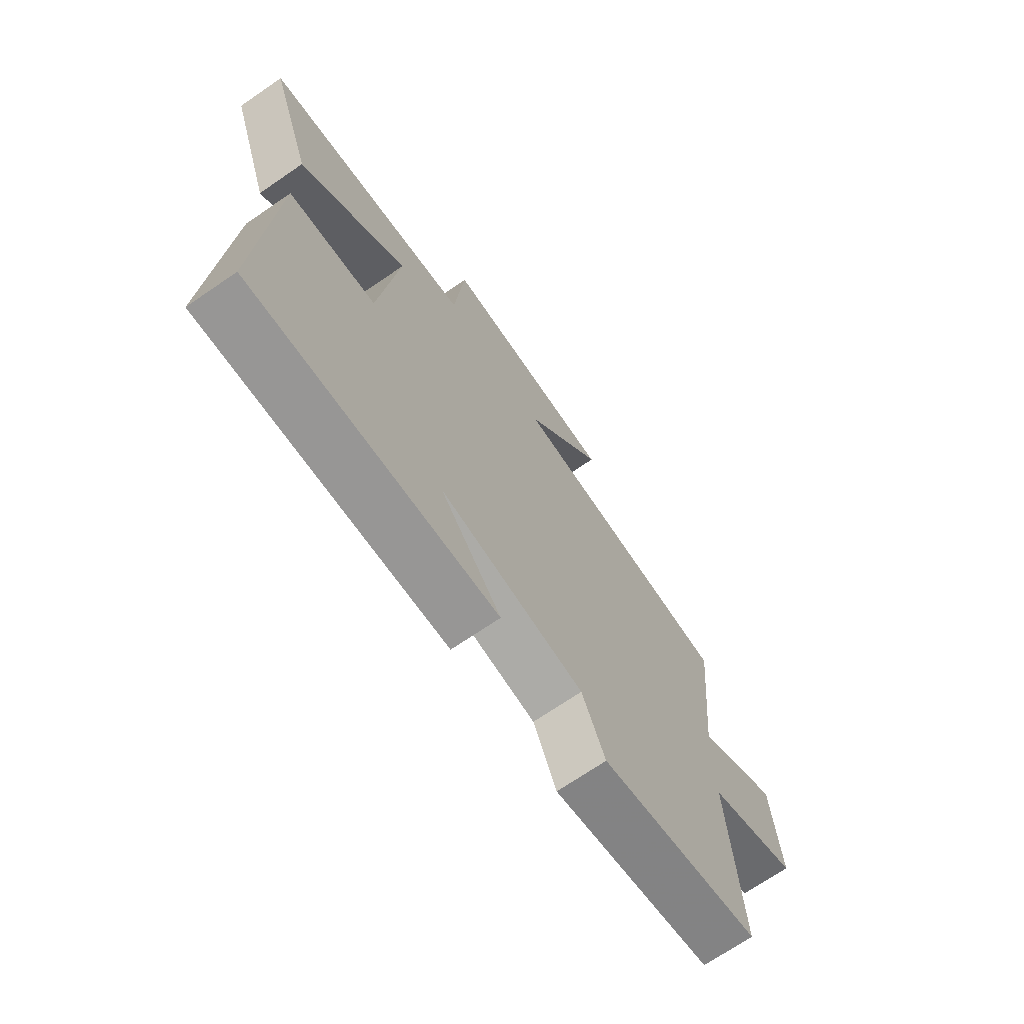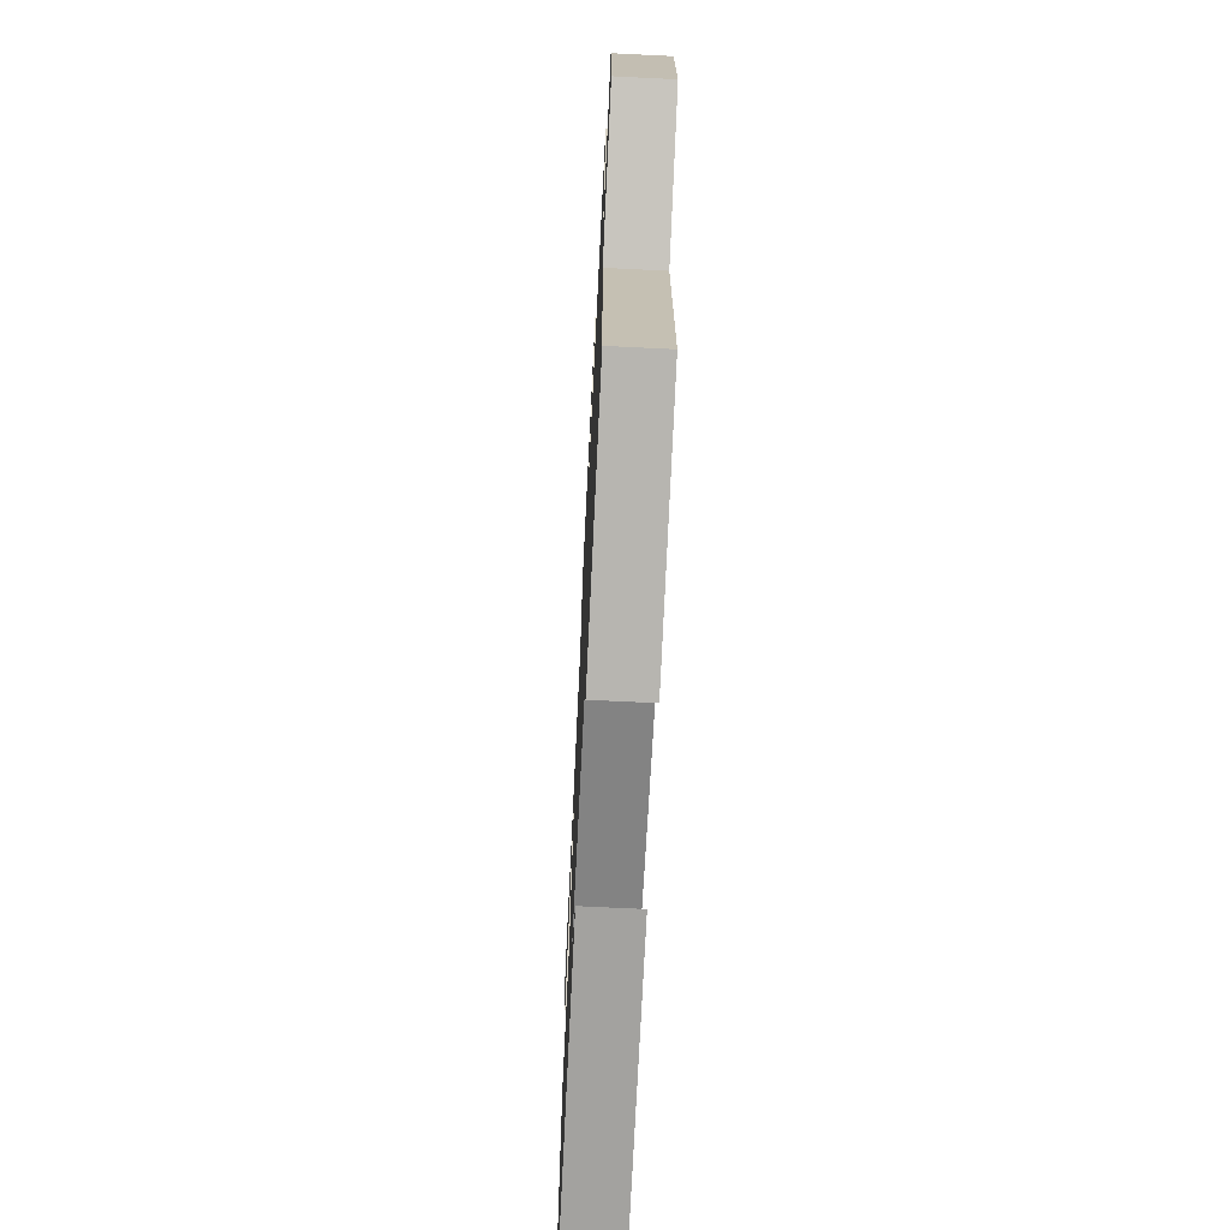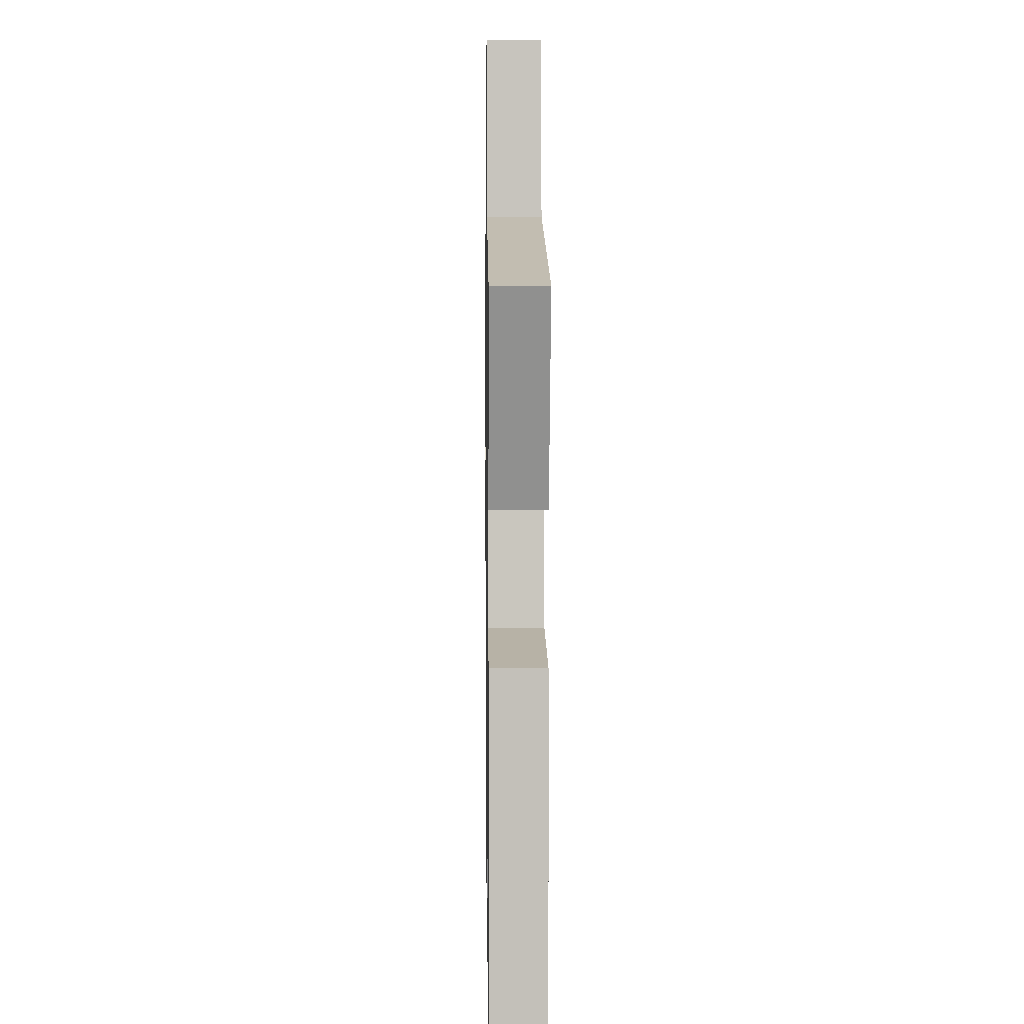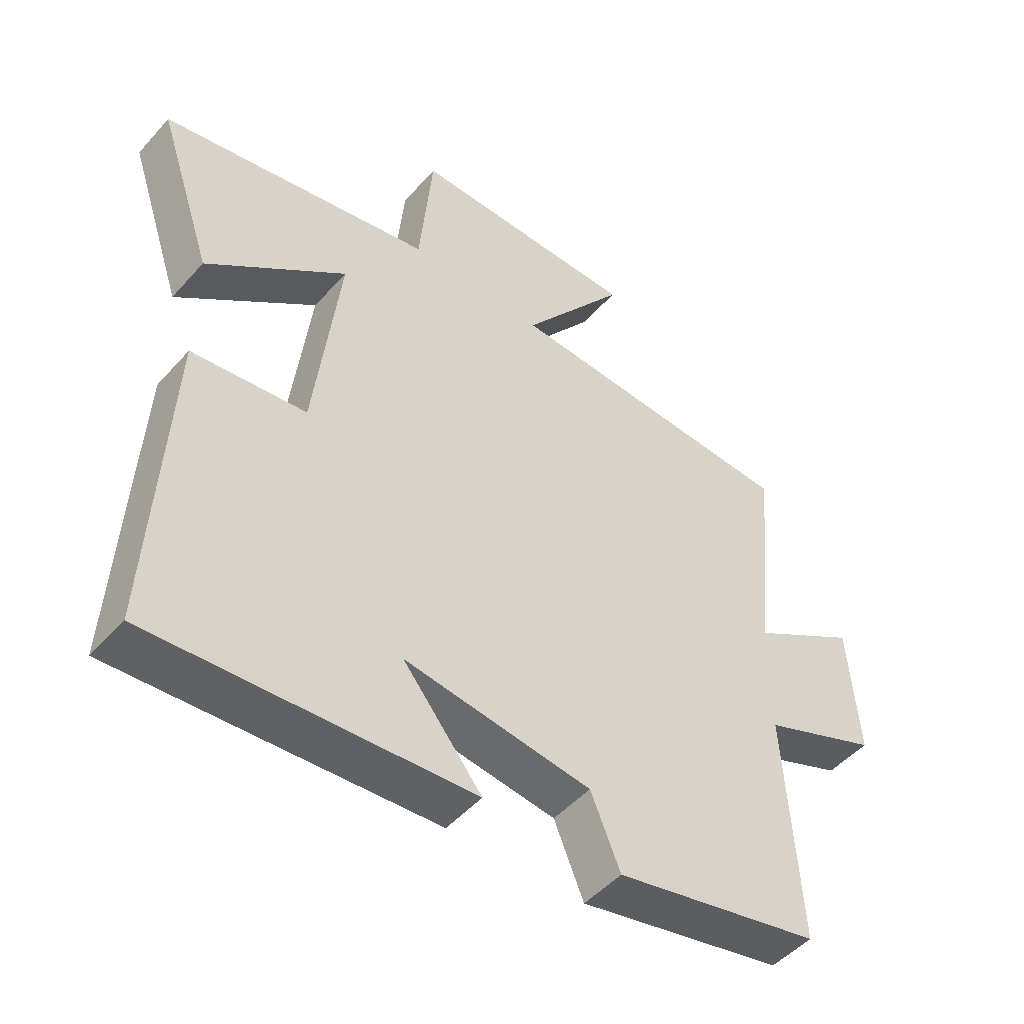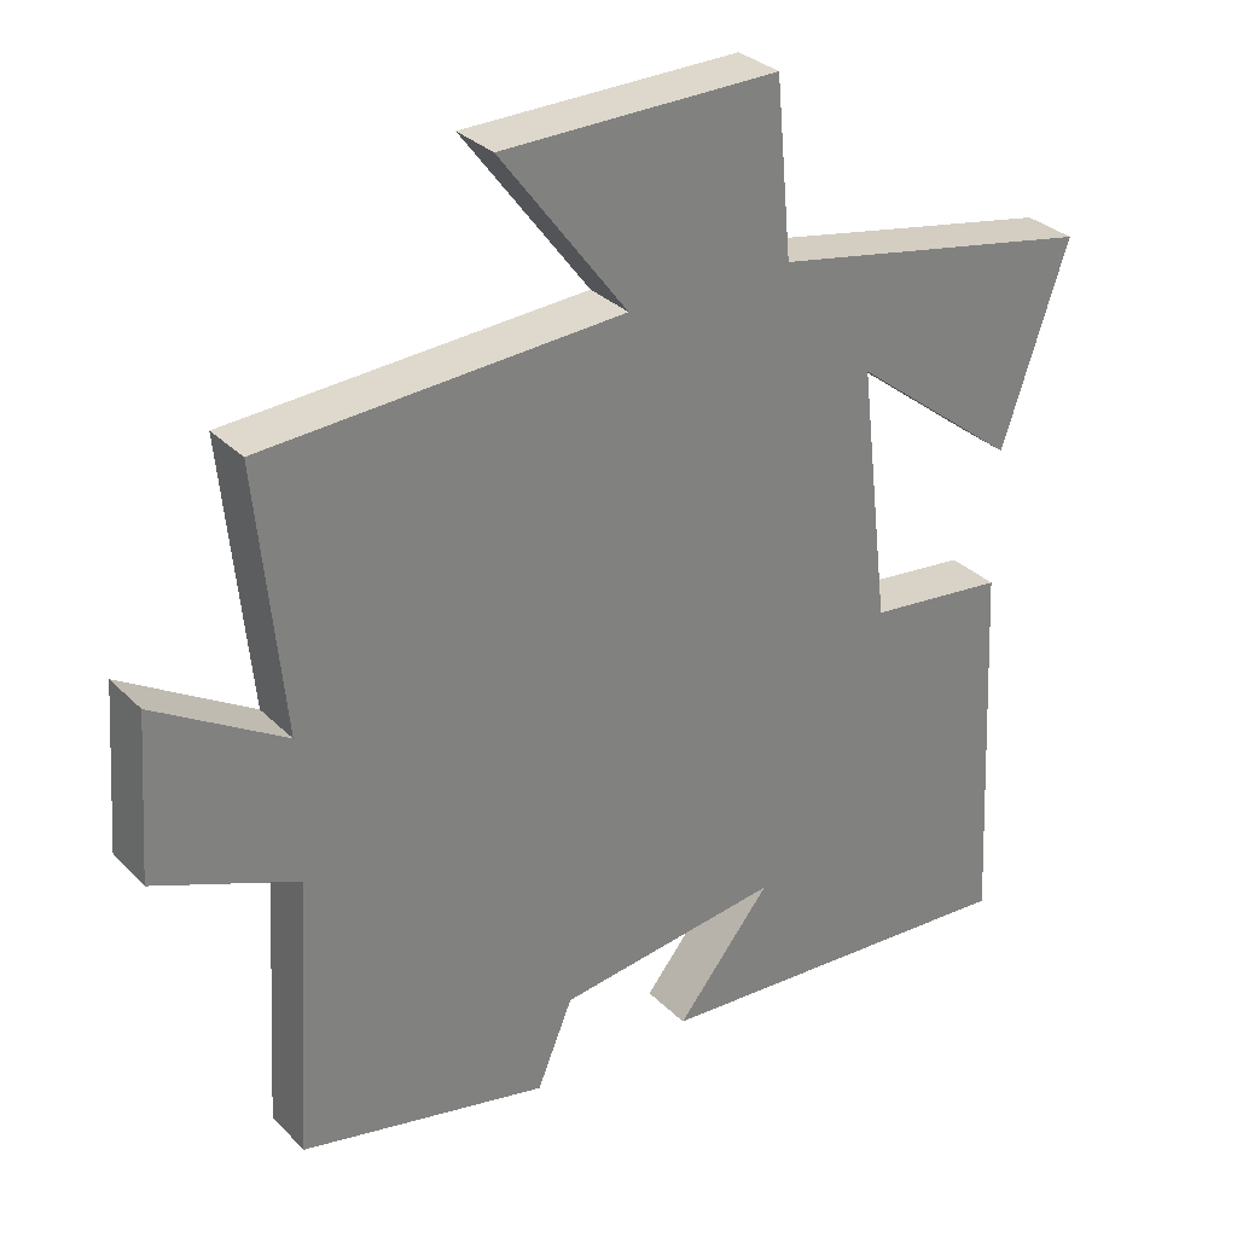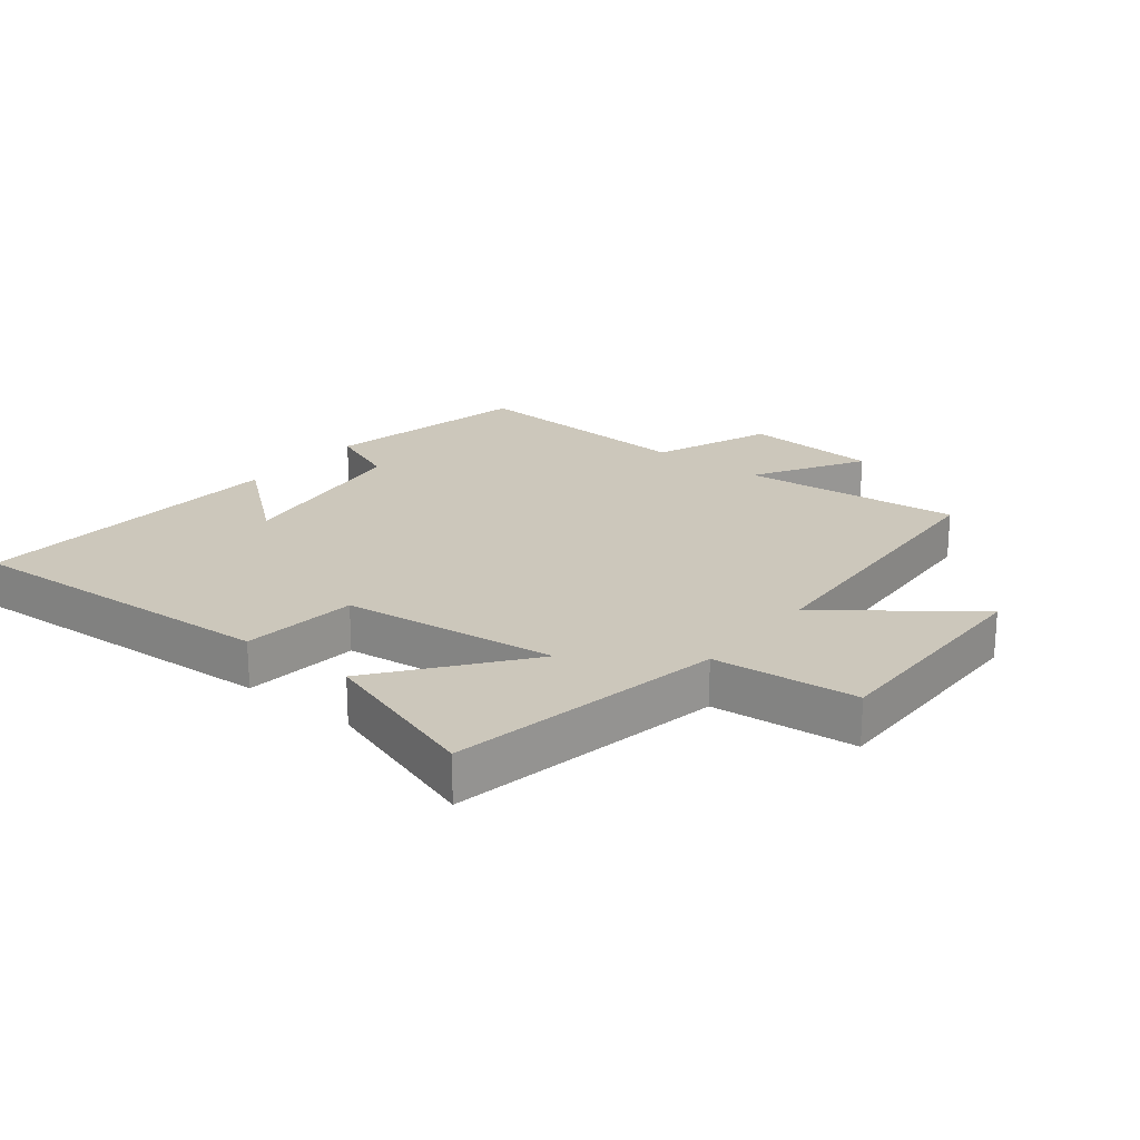
<metadata>
{"format":"obj","ext":"obj","renderer":"f3d","projection":"perspective","resolution":1024,"background":"white","views":[{"elev":-70.7,"azim":-55.6,"up":"+Z"},{"elev":-68.8,"azim":87.2,"up":"+Z"},{"elev":6.0,"azim":-90.8,"up":"+Z"},{"elev":-48.8,"azim":-39.5,"up":"+Z"},{"elev":31.1,"azim":144.0,"up":"+Z"},{"elev":21.6,"azim":-51.6,"up":"+Y"}]}
</metadata>
<code>
v 0.534 0.07 0.473
v 0.5 0.07 0.126
v 0.671 0.07 0.228
v 0.687 0.07 0.014
v 0.5 0.07 -0.06
v 0.522 0.07 -0.43
v 0.194 0.07 -0.5
v 0.147 0.07 -0.387
v -0.149 0.07 -0.347
v -0.024 0.07 -0.5
v -0.526 0.07 -0.531
v -0.5 0.07 -0.028
v -0.319 0.07 -0.008
v -0.279 0.07 0.33
v -0.5 0.07 0.158
v -0.587 0.07 0.418
v -0.156 0.07 0.5
v -0.135 0.07 0.726
v 0.229 0.07 0.722
v 0.062 0.07 0.5
v 0.534 0 0.473
v 0.5 0 0.126
v 0.671 0 0.228
v 0.687 0 0.014
v 0.5 0 -0.06
v 0.522 0 -0.43
v 0.194 0 -0.5
v 0.147 0 -0.387
v -0.149 0 -0.347
v -0.024 0 -0.5
v -0.526 0 -0.531
v -0.5 0 -0.028
v -0.319 0 -0.008
v -0.279 0 0.33
v -0.5 0 0.158
v -0.587 0 0.418
v -0.156 0 0.5
v -0.135 0 0.726
v 0.229 0 0.722
v 0.062 0 0.5
f 17 18 19 20
f 17 20 1 2
f 14 15 16 17
f 13 14 17 2
f 11 12 13
f 11 13 2
f 9 10 11
f 9 11 2 3
f 8 9 3
f 5 6 7 8
f 5 8 3
f 3 4 5
f 40 39 38 37
f 22 21 40 37
f 37 36 35 34
f 22 37 34 33
f 33 32 31
f 22 33 31
f 31 30 29
f 23 22 31 29
f 23 29 28
f 28 27 26 25
f 23 28 25
f 25 24 23
f 1 21 22 2
f 2 22 23 3
f 3 23 24 4
f 4 24 25 5
f 5 25 26 6
f 6 26 27 7
f 7 27 28 8
f 8 28 29 9
f 9 29 30 10
f 10 30 31 11
f 11 31 32 12
f 12 32 33 13
f 13 33 34 14
f 14 34 35 15
f 15 35 36 16
f 16 36 37 17
f 17 37 38 18
f 18 38 39 19
f 19 39 40 20
f 20 40 21 1

</code>
